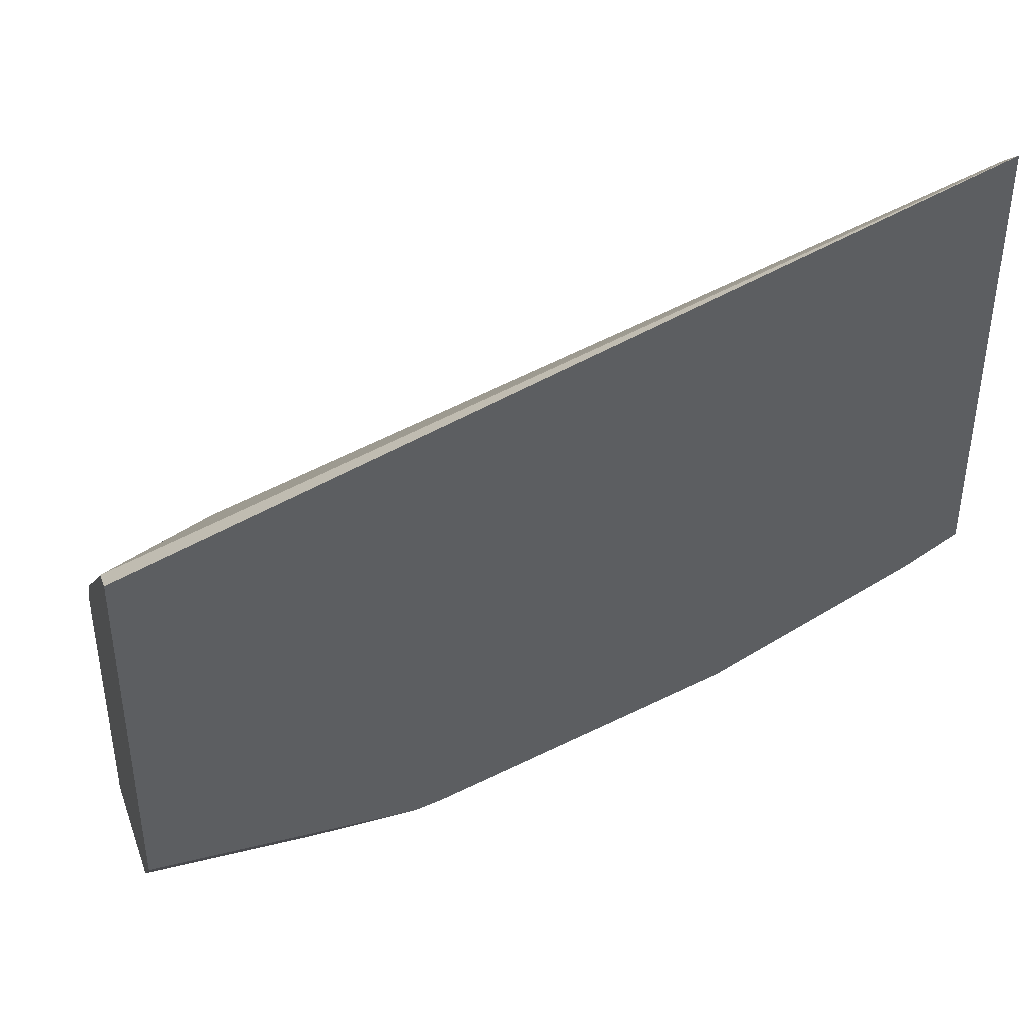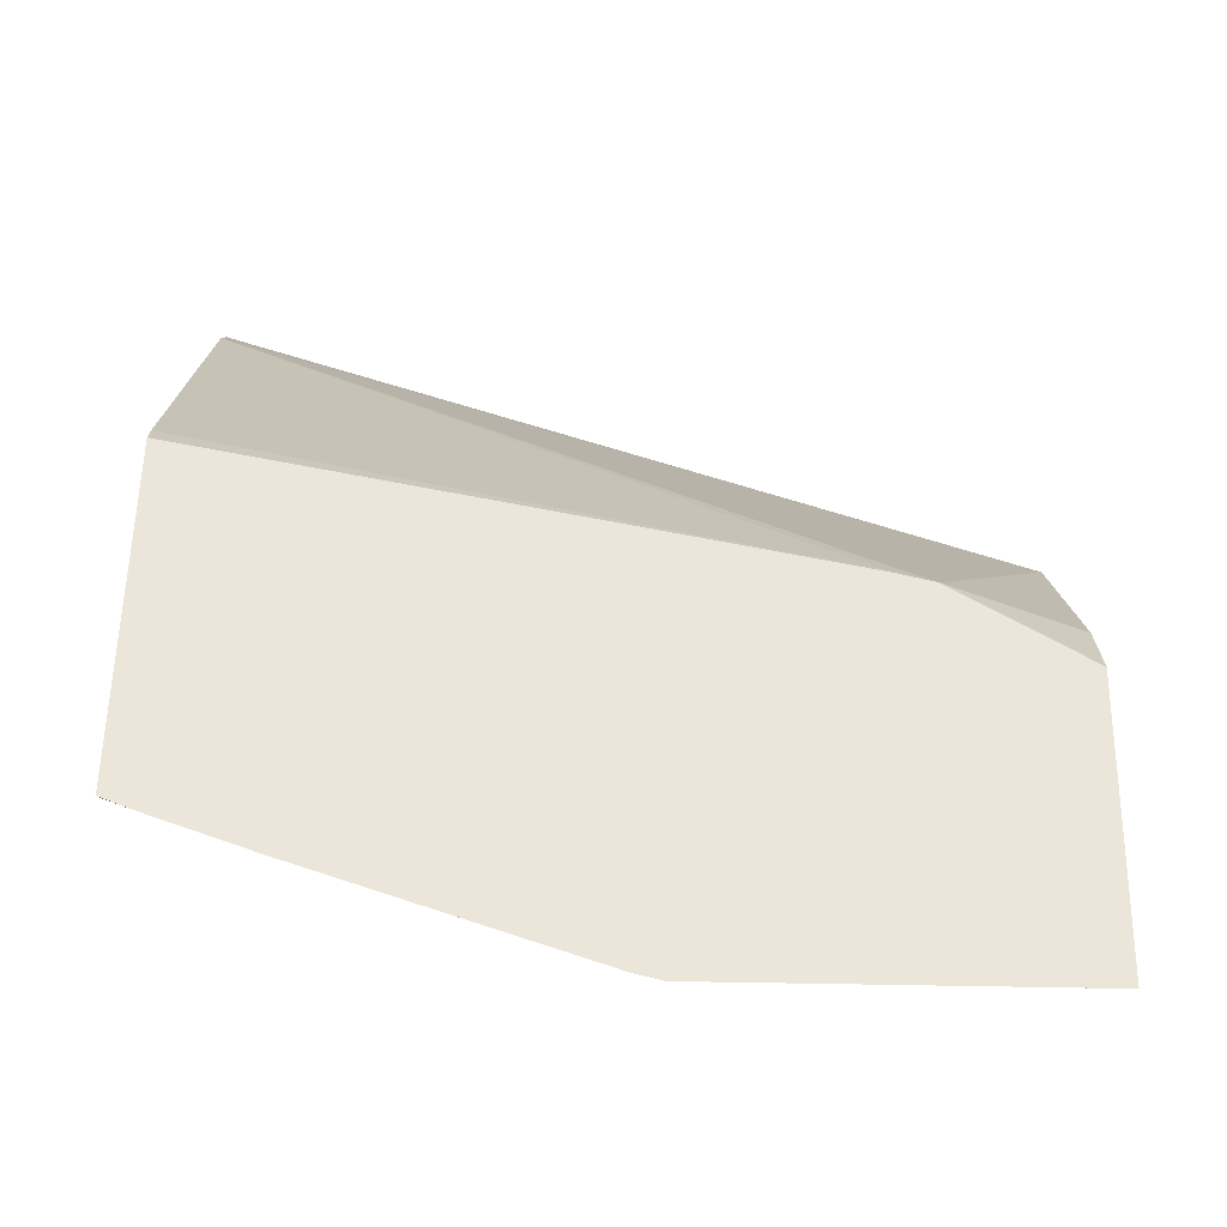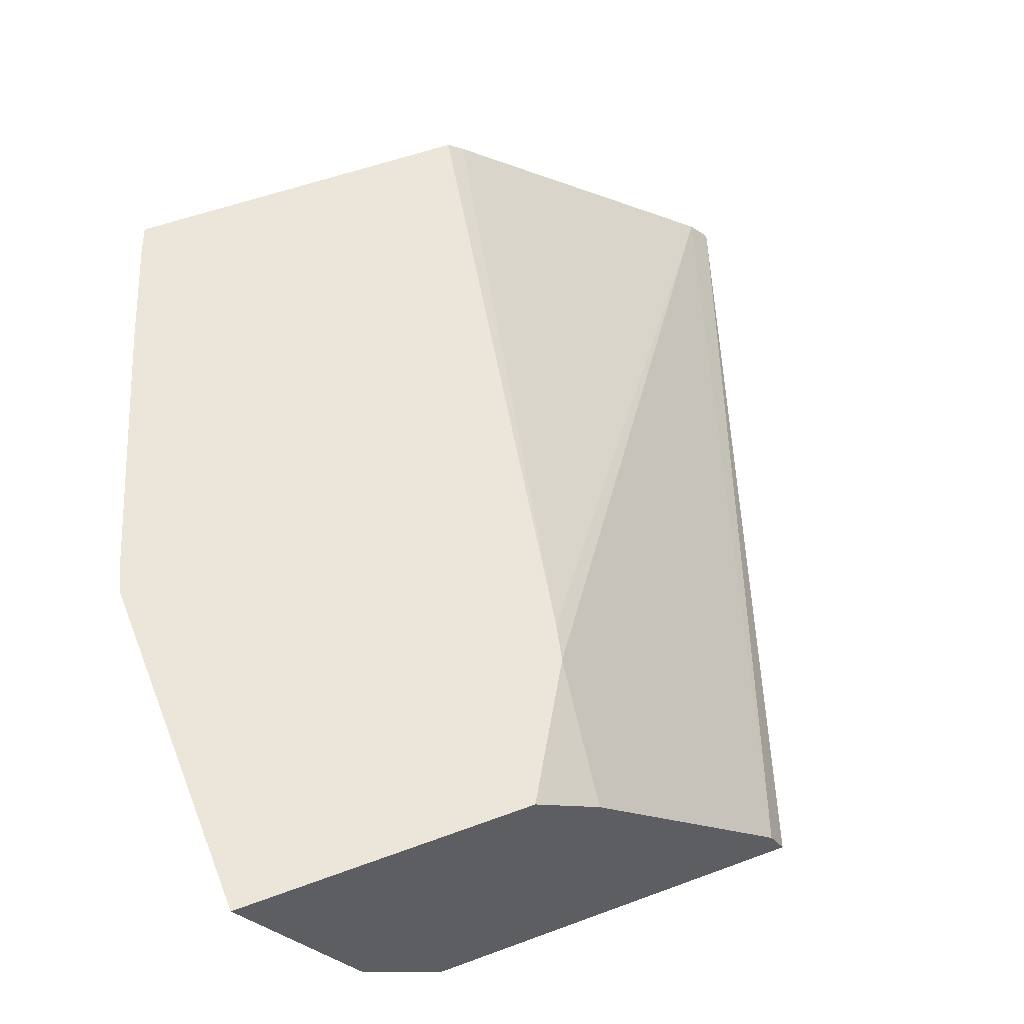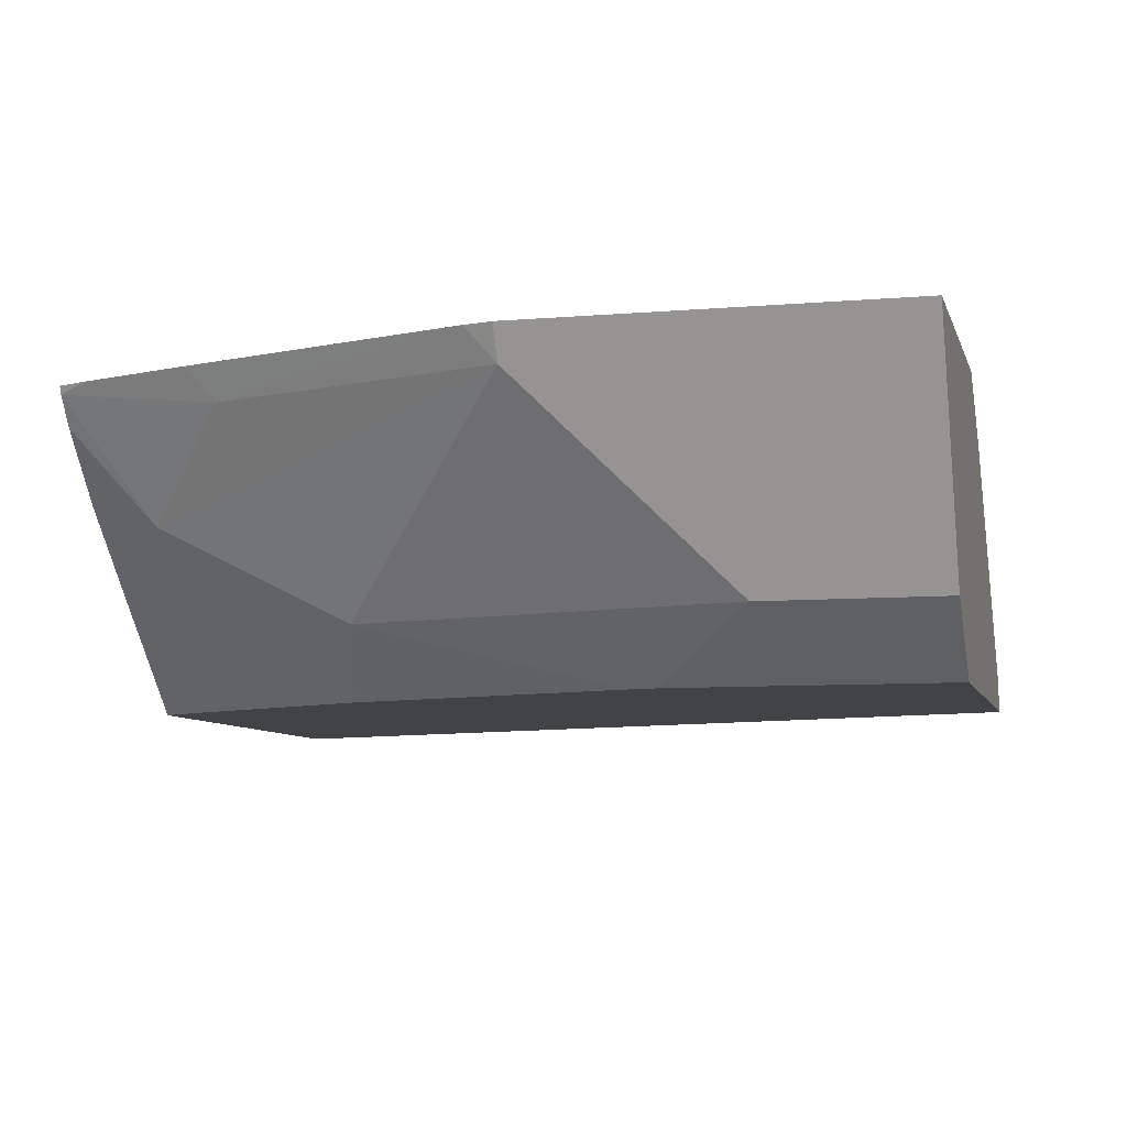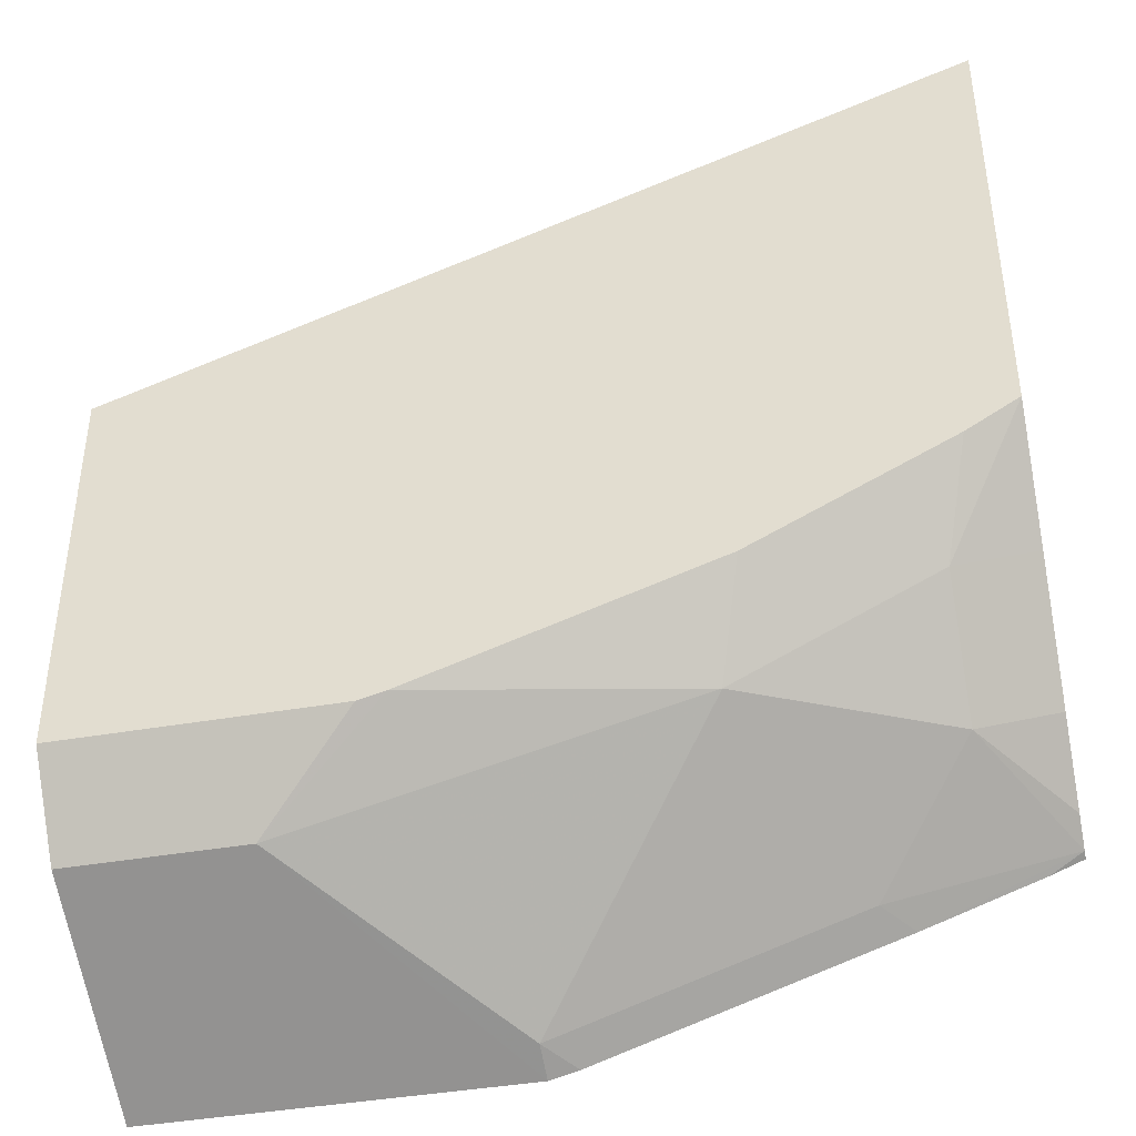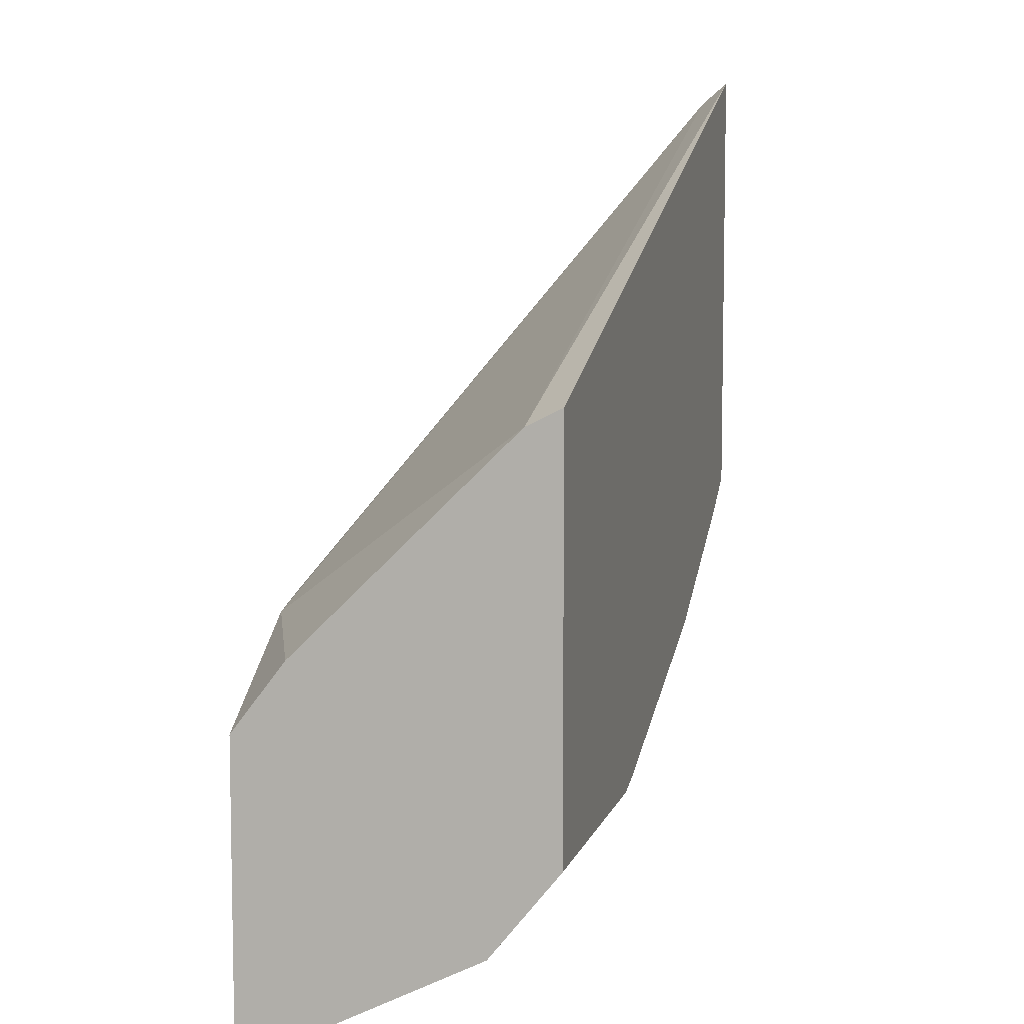
<metadata>
{"format":"obj","ext":"obj","renderer":"f3d","projection":"perspective","resolution":1024,"background":"white","views":[{"elev":42.0,"azim":163.4,"up":"+Y"},{"elev":57.0,"azim":1.0,"up":"+Z"},{"elev":54.2,"azim":68.5,"up":"+Z"},{"elev":-7.4,"azim":14.0,"up":"+Z"},{"elev":-41.3,"azim":-168.0,"up":"+Y"},{"elev":7.8,"azim":103.8,"up":"+Y"}]}
</metadata>
<code>
v -0.3629 -0.211 -0.5355
v -0.3629 -0.2517 -0.6596
v -0.3629 -0.3659 -0.5355
v -0.3629 -0.3323 -0.5795
v -0.3629 -0.3565 -0.5508
v -0.3629 -0.3645 -0.5388
v -0.3494 -0.3712 -0.5355
v -0.3004 -0.3885 -0.5355
v -0.2884 -0.3846 -0.5494
v -0.3296 -0.3434 -0.5906
v -0.3629 -0.2911 -0.6207
v -0.3296 -0.3021 -0.6318
v -0.2472 -0.3434 -0.6318
v -0.1648 -0.4258 -0.5494
v -0.1768 -0.4298 -0.5355
v -0.1648 -0.4327 -0.5355
v -0.08244 -0.3846 -0.6318
v -0.007782 -0.4009 -0.5991
v -0.007782 -0.3846 -0.6318
v -0.007782 -0.35 -0.6596
v -0.1236 -0.35 -0.6596
v -0.1351 -0.3472 -0.6596
v -0.2587 -0.306 -0.6596
v -0.3411 -0.2648 -0.6596
v -0.3628 -0.06153 -0.6596
v -0.3629 -0.2034 -0.541
v -0.3628 -0.07134 -0.6482
v -0.08261 -0.2677 -0.5355
v -0.0659 -0.2719 -0.5355
v -0.007782 -0.4327 -0.5355
v -0.007782 -0.3072 -0.5355
v -0.007782 -0.2788 -0.5572
v -0.007782 -0.1923 -0.6455
v -0.007782 -0.1853 -0.6596
f 1 3 29
f 26 2 1
f 28 26 1
f 28 1 29
f 28 29 27
f 11 4 2
f 26 27 25
f 26 25 2
f 2 25 24
f 30 29 3
f 11 2 12
f 12 2 24
f 28 27 26
f 31 29 30
f 33 32 34
f 33 29 32
f 12 24 13
f 33 25 27
f 33 34 25
f 32 31 34
f 31 30 34
f 30 18 34
f 16 18 30
f 16 30 3
f 8 16 3
f 20 34 18
f 20 24 34
f 22 24 20
f 34 24 25
f 32 29 31
f 23 13 24
f 33 27 29
f 23 22 13
f 23 24 22
f 4 3 2
f 5 3 4
f 6 3 5
f 7 3 6
f 7 8 3
f 7 6 8
f 6 9 8
f 6 10 9
f 6 5 10
f 10 5 4
f 10 4 11
f 10 11 12
f 10 12 13
f 10 13 14
f 2 3 1
f 9 14 15
f 9 10 14
f 17 14 13
f 17 13 22
f 21 17 22
f 21 22 20
f 19 17 20
f 21 20 17
f 19 18 17
f 17 18 16
f 17 16 14
f 15 14 16
f 15 16 8
f 9 15 8
f 19 20 18

</code>
